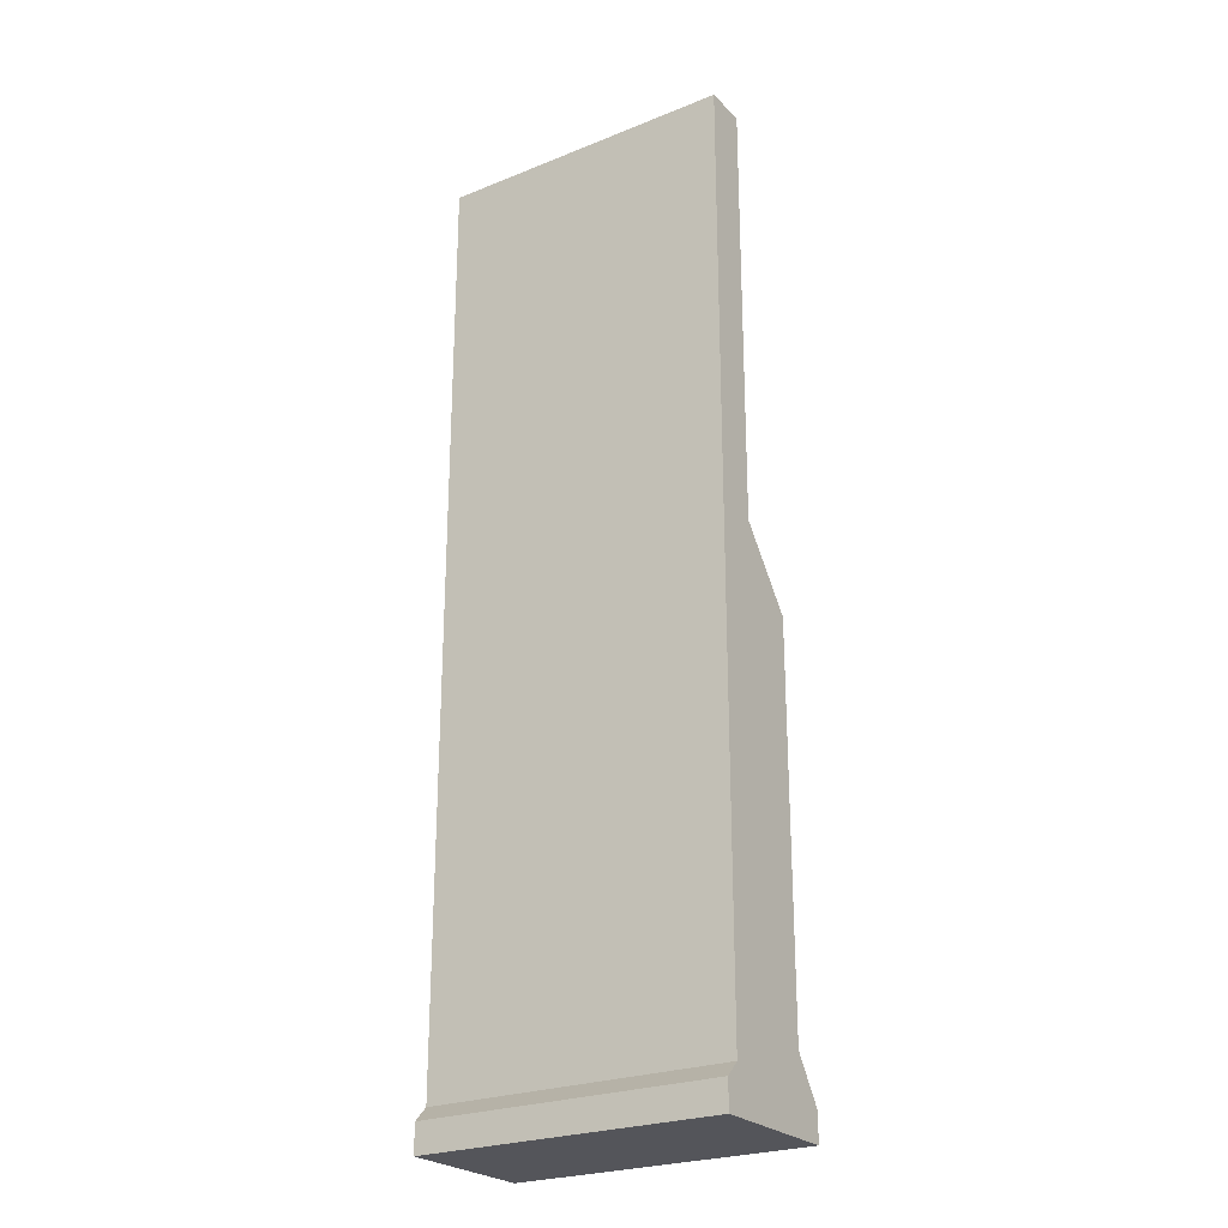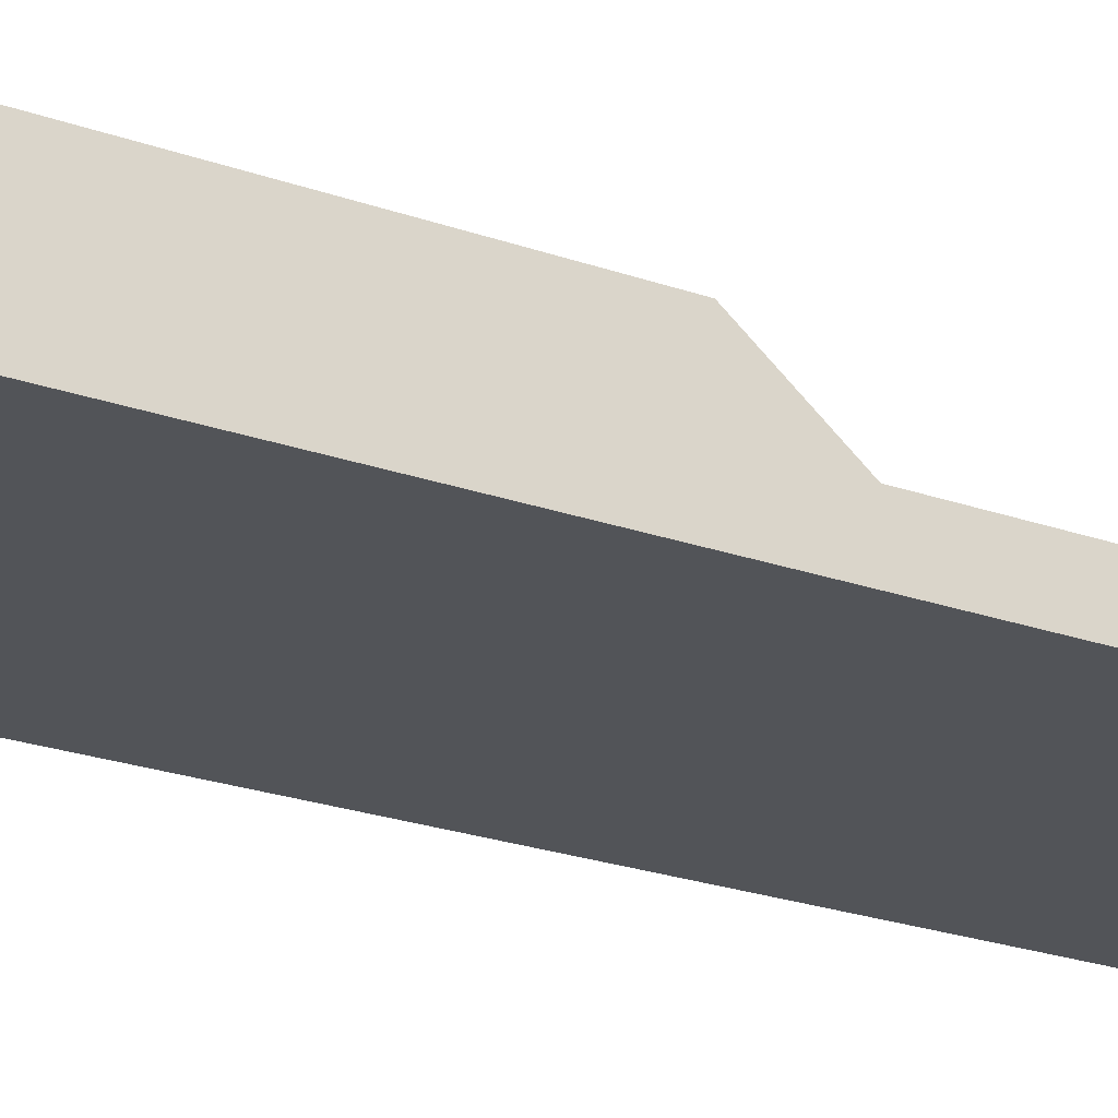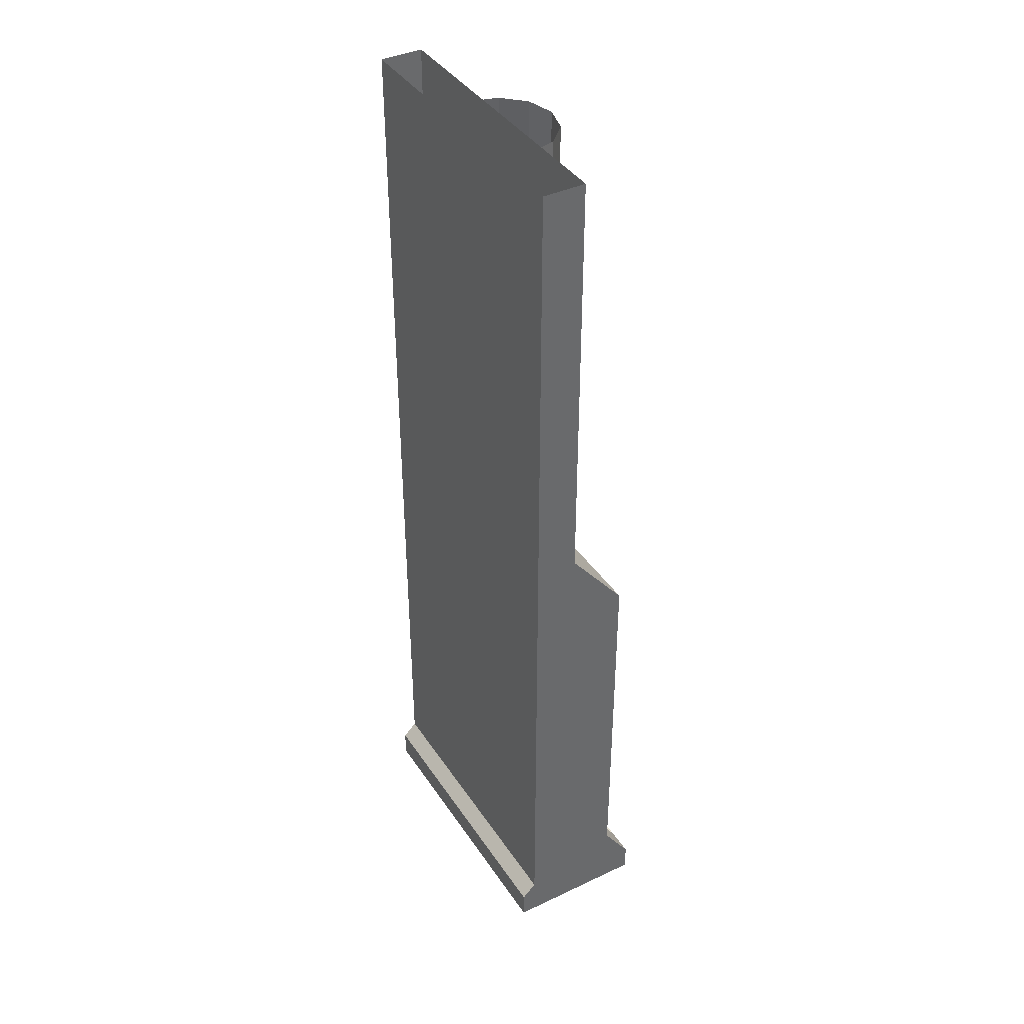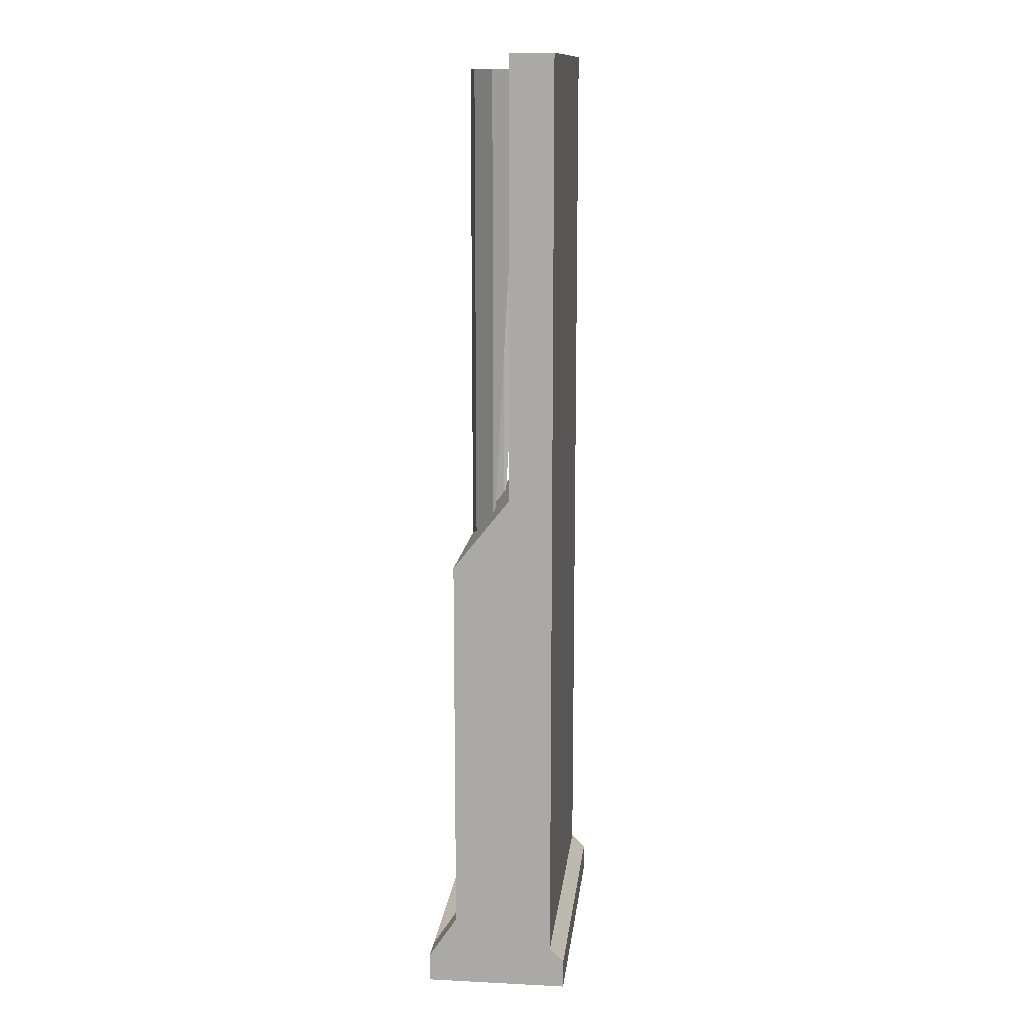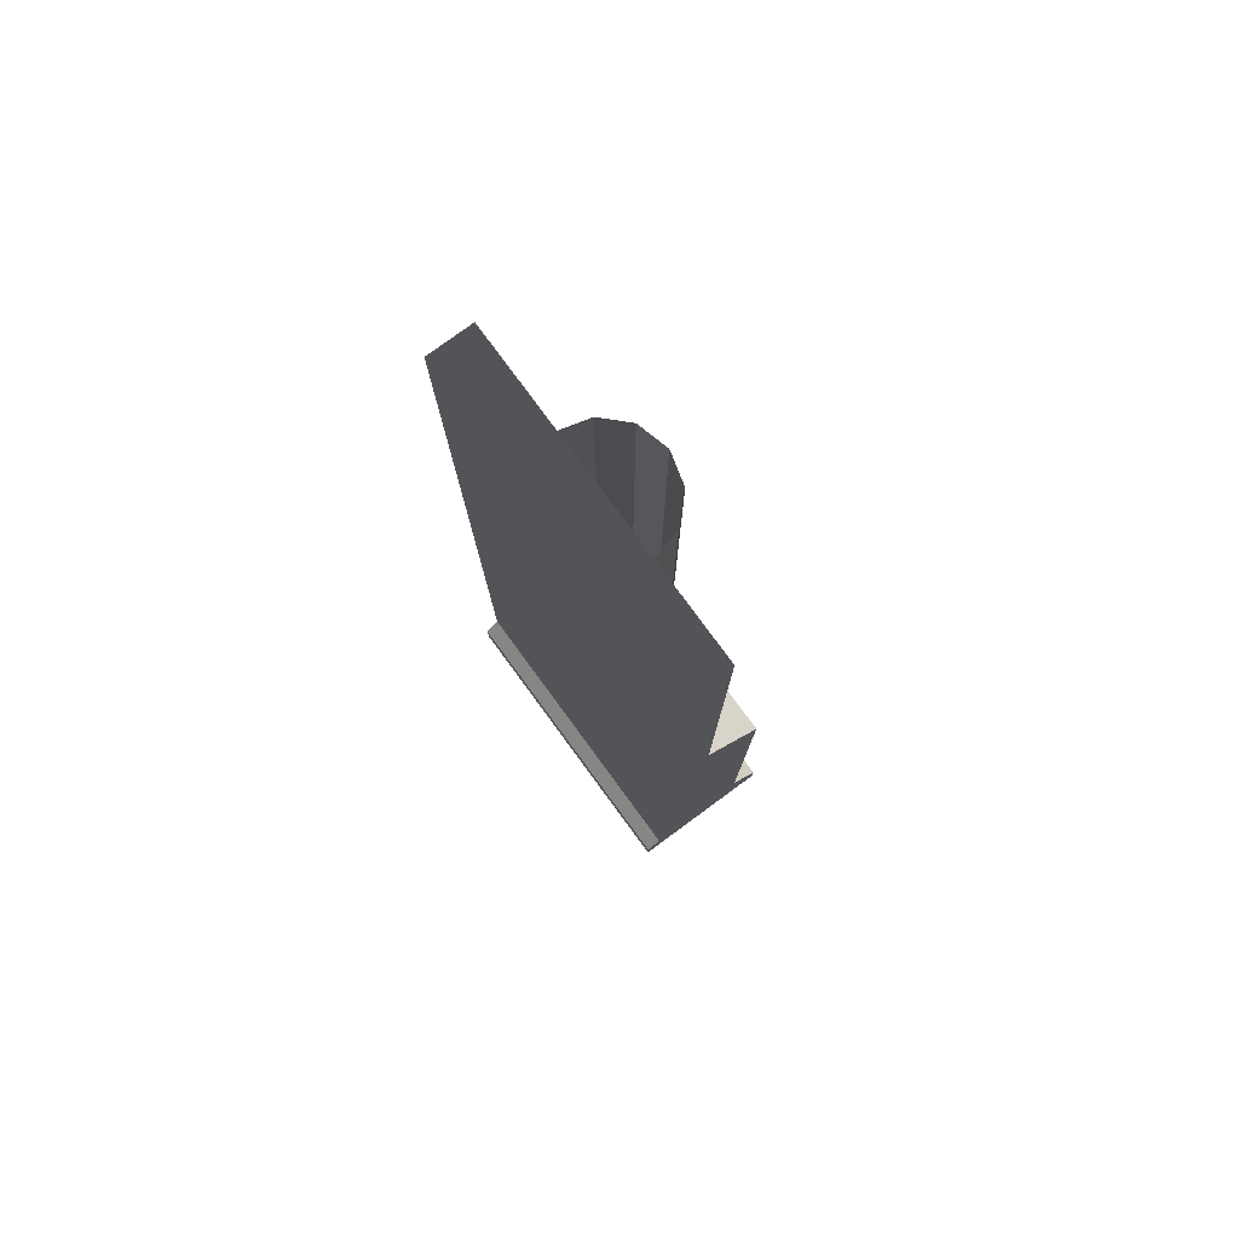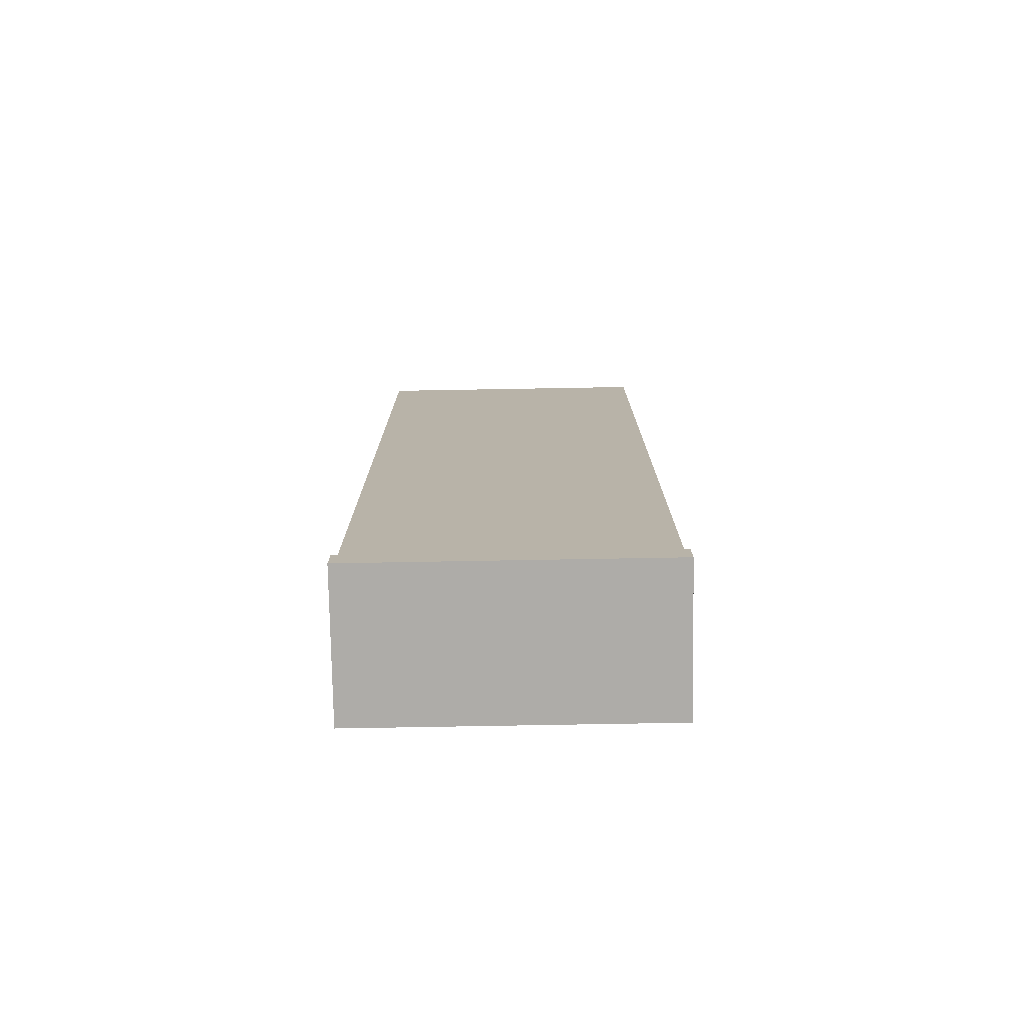
<metadata>
{"format":"obj","ext":"obj","renderer":"f3d","projection":"perspective","resolution":1024,"background":"white","views":[{"elev":-25.0,"azim":33.1,"up":"+Z"},{"elev":-23.2,"azim":-121.2,"up":"+Y"},{"elev":39.9,"azim":59.7,"up":"+Z"},{"elev":13.3,"azim":-83.6,"up":"+Z"},{"elev":78.5,"azim":53.7,"up":"+Z"},{"elev":-76.9,"azim":1.0,"up":"+Z"}]}
</metadata>
<code>
o LM_inserts_L3_sw06
v 13.6 8 -52.39
v 16.8 8 -55.59
v 16.8 8 -52.39
v 13.6 8 -52.39
v -16.8 8 -55.59
v 16.8 8 -55.59
v 13.6 8 -52.39
v 16.8 8 -52.39
v 16.8 4.8 -47.59
v 13.6 8 -52.39
v -13.6 8 -52.39
v -16.8 8 -55.59
v 13.6 8 -52.39
v 13.6 4.8 -52.39
v -13.6 8 -52.39
v 13.6 4.8 -52.39
v 13.6 8 -52.39
v 13.6 4.8 -47.59
v 13.6 4.8 -47.59
v 13.6 8 -52.39
v 16.8 4.8 -47.59
v -13.6 8 -52.39
v -16.8 8 -52.39
v -16.8 8 -55.59
v 16.8 -6.4 -50.79
v 16.8 8 -52.39
v 16.8 8 -55.59
v 13.6 4.8 -52.39
v -13.6 4.8 -52.39
v -13.6 8 -52.39
v -13.6 4.8 -52.39
v 13.6 4.8 -52.39
v 13.6 4.8 -47.59
v -16.8 8 -52.39
v -13.6 8 -52.39
v -16.8 4.8 -47.59
v 16.8 8 -55.59
v -16.8 8 -55.59
v -16.8 -8 -55.59
v 16.8 -6.4 -50.79
v 16.8 4.8 -47.59
v 16.8 8 -52.39
v -13.6 4.8 -52.39
v -13.6 4.8 -47.59
v -13.6 8 -52.39
v -13.6 4.8 -47.59
v -13.6 8 -52.39
v -13.6 4.8 -47.59
v -16.8 4.8 -47.59
v 16.8 -6.4 -50.79
v 16.8 8 -55.59
v 16.8 -8 -55.59
v -16.8 -6.4 -50.79
v -16.8 8 -55.59
v -16.8 8 -52.39
v 16.8 -8 -55.59
v -16.8 -6.4 -50.79
v -16.8 8 -52.39
v -16.8 4.8 -47.59
v 16.8 4.8 -47.59
v 16.8 4.8 -4.392
v -16.8 -6.4 -50.79
v -16.8 -8 -55.59
v -16.8 8 -55.59
v 13.6 4.8 -47.59
v 16.8 4.8 -4.392
v -13.6 4.8 -47.59
v 16.8 -8 -55.59
v 16.8 -8 -52.39
v 16.8 -6.4 -50.79
v 16.8 -6.4 -50.79
v 16.8 4.8 -4.392
v 16.8 4.8 -47.59
v 16.8 -8 -52.39
v 16.8 -8 -55.59
v -16.8 -8 -52.39
v 16.8 -6.4 -50.79
v 16.8 -8 -52.39
v -16.8 -6.4 -50.79
v -16.8 -8 -55.59
v -16.8 4.8 -4.392
v -16.8 4.8 -47.59
v -13.6 4.8 -47.59
v 16.8 -8 -52.39
v -16.8 -8 -52.39
v -16.8 -6.4 -50.79
v -16.8 -6.4 -50.79
v -16.8 -8 -52.39
v -16.8 -8 -55.59
v -16.8 -6.4 -50.79
v -16.8 4.8 -47.59
v -16.8 4.8 -4.392
v 16.8 4.8 -4.392
v -16.8 4.8 -4.392
v -13.6 4.8 -47.59
v 16.8 -6.4 -50.79
v 16.8 -1.6 3.608
v 16.8 4.8 -4.392
v -16.8 -6.4 -50.79
v -16.8 4.8 -4.392
v -16.8 -1.6 3.608
v -16.8 -1.6 3.608
v -16.8 4.8 -4.392
v 16.8 4.8 -4.392
v 16.8 -6.4 -50.79
v -16.8 -6.4 -50.79
v -16.8 -6.4 52.27
v 16.8 -1.6 3.608
v -16.8 -1.6 3.608
v 16.8 4.8 -4.392
v 3.2 3.943 -4.392
v 3.2 3.943 50.67
v 0 4.8 -4.392
v 16.8 -1.6 3.608
v 16.8 -6.4 -50.79
v 16.8 -6.4 52.27
v 0 4.8 -4.392
v 0 4.8 50.67
v -3.2 3.943 -4.392
v 5.542 1.6 -4.392
v 5.542 1.6 50.67
v 3.2 3.943 -4.392
v -3.2 3.943 -4.392
v -3.2 3.943 50.67
v -5.543 1.6 -4.392
v -16.8 -1.6 3.608
v -16.8 -6.4 52.27
v -16.8 -6.4 -50.79
v -16.8 -1.6 3.608
v 16.8 -1.6 3.608
v 16.8 -1.6 52.27
v 0 4.8 50.67
v 0 4.8 50.67
v -3.2 3.943 50.67
v -3.2 3.943 -4.392
v 5.542 1.6 50.67
v 3.2 3.943 50.67
v 3.2 3.943 -4.392
v 16.8 -6.4 52.27
v -3.2 3.943 50.67
v -5.543 1.6 50.67
v -5.543 1.6 -4.392
v 5.542 1.6 50.67
v 5.542 1.6 -4.392
v 6.4 -1.6 50.67
v -5.543 1.6 -4.392
v -5.543 1.6 50.67
v -6.4 -1.6 50.67
v 16.8 -1.6 3.608
v 16.8 -6.4 52.27
v 16.8 -1.6 52.27
v -16.8 -1.6 52.27
v -16.8 -1.6 3.608
v -16.8 -1.6 52.27
v -16.8 -6.4 52.27
f 3 2 1
f 6 5 4
f 9 8 7
f 12 11 10
f 15 14 13
f 18 17 16
f 21 20 19
f 24 23 22
f 27 26 25
f 30 29 28
f 33 32 31
f 36 35 34
f 39 38 37
f 42 41 40
f 45 44 43
f 33 31 46
f 49 48 47
f 52 51 50
f 55 54 53
f 39 37 56
f 59 58 57
f 61 60 33
f 64 63 62
f 67 66 65
f 70 69 68
f 73 72 71
f 76 75 74
f 79 78 77
f 76 80 75
f 83 82 81
f 86 85 84
f 89 88 87
f 92 91 90
f 95 94 93
f 98 97 96
f 101 100 99
f 104 103 102
f 107 106 105
f 110 109 108
f 113 112 111
f 116 115 114
f 119 118 117
f 122 121 120
f 125 124 123
f 128 127 126
f 131 130 129
f 113 132 112
f 135 134 133
f 138 137 136
f 107 105 139
f 142 141 140
f 145 144 143
f 148 147 146
f 151 150 149
f 131 129 152
f 155 154 153

</code>
